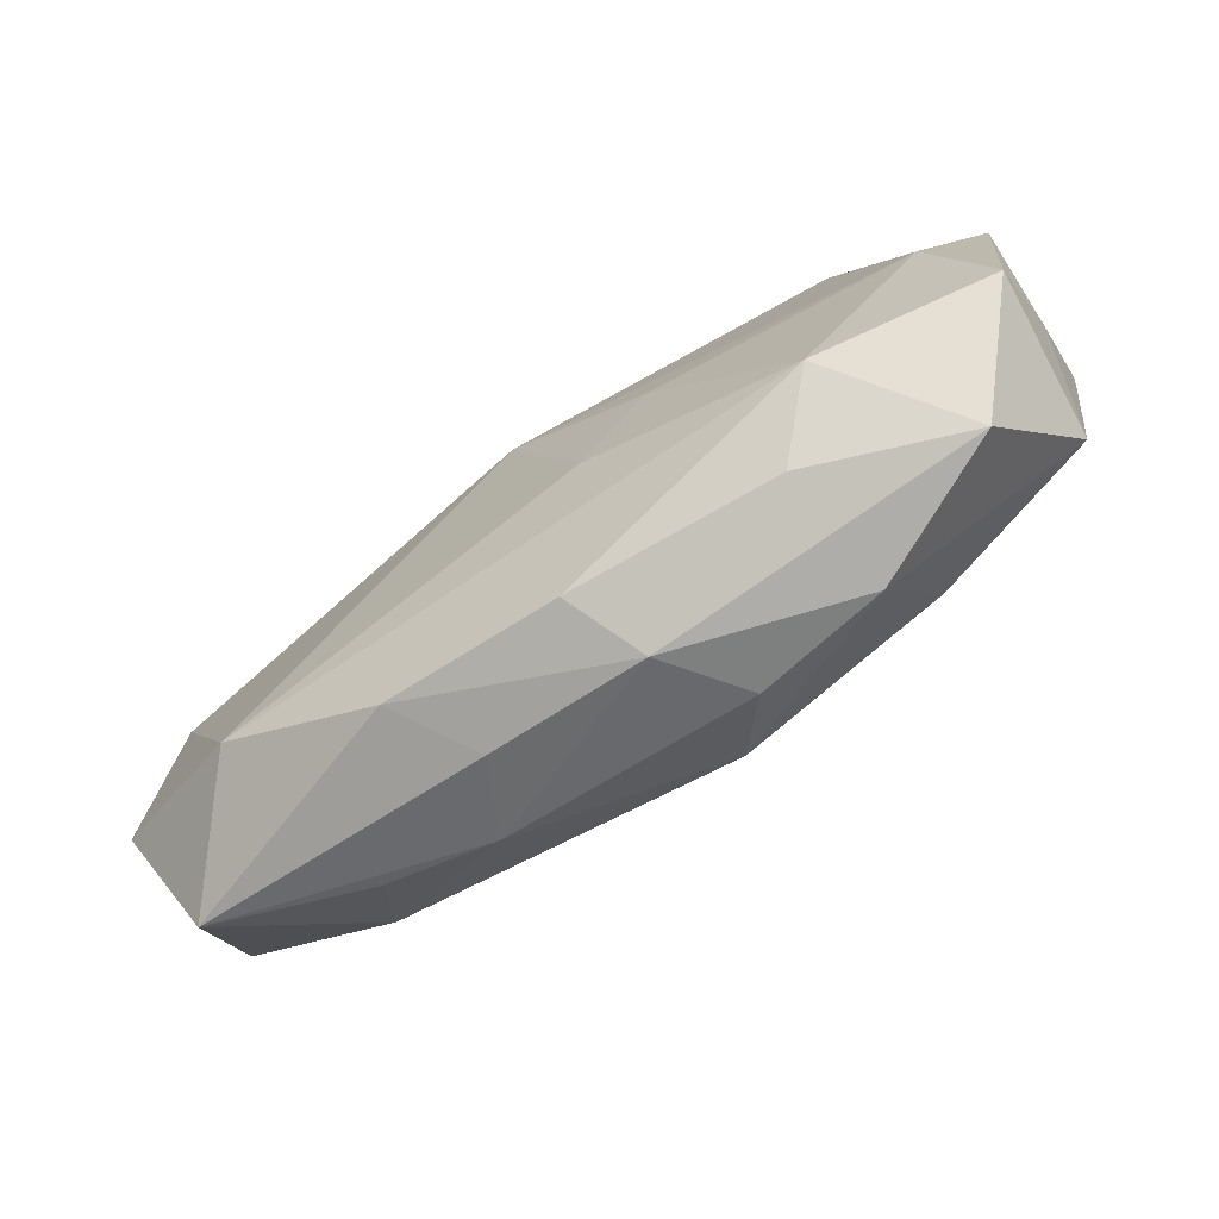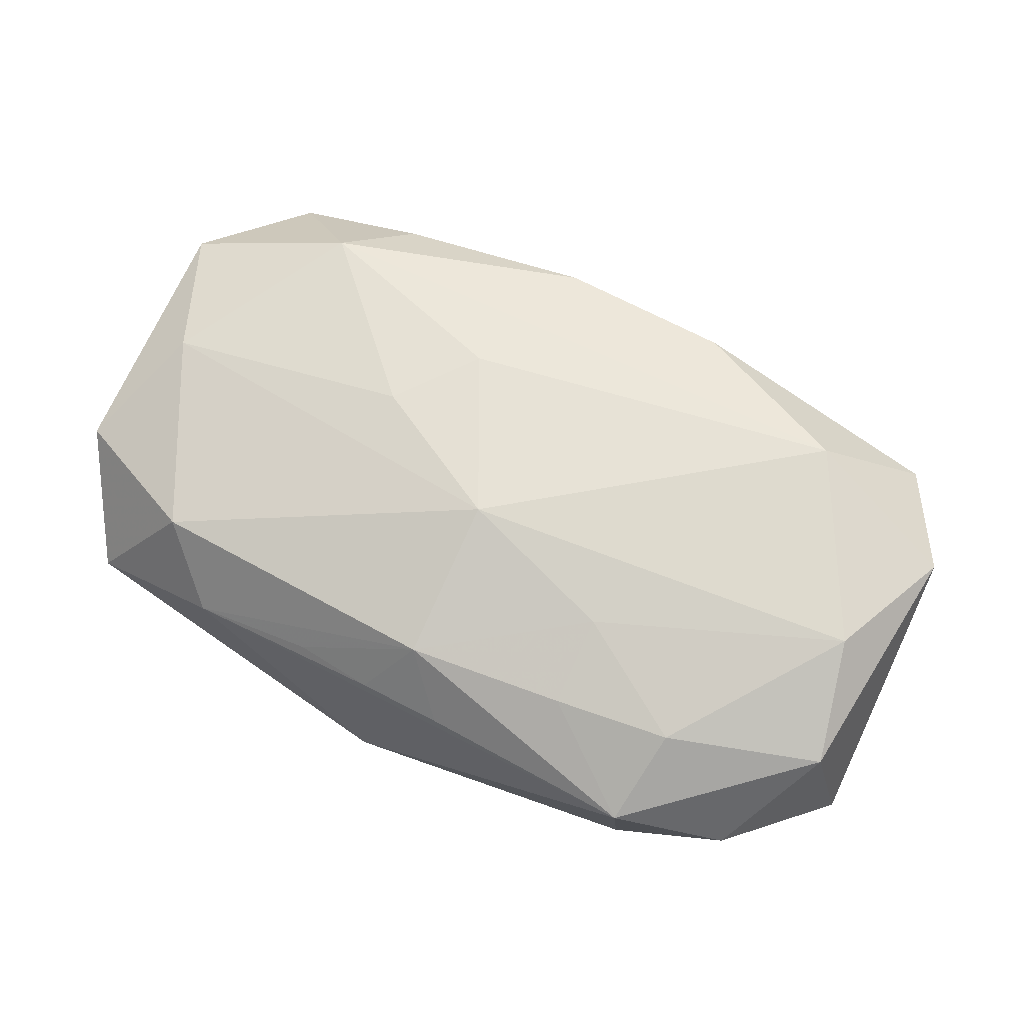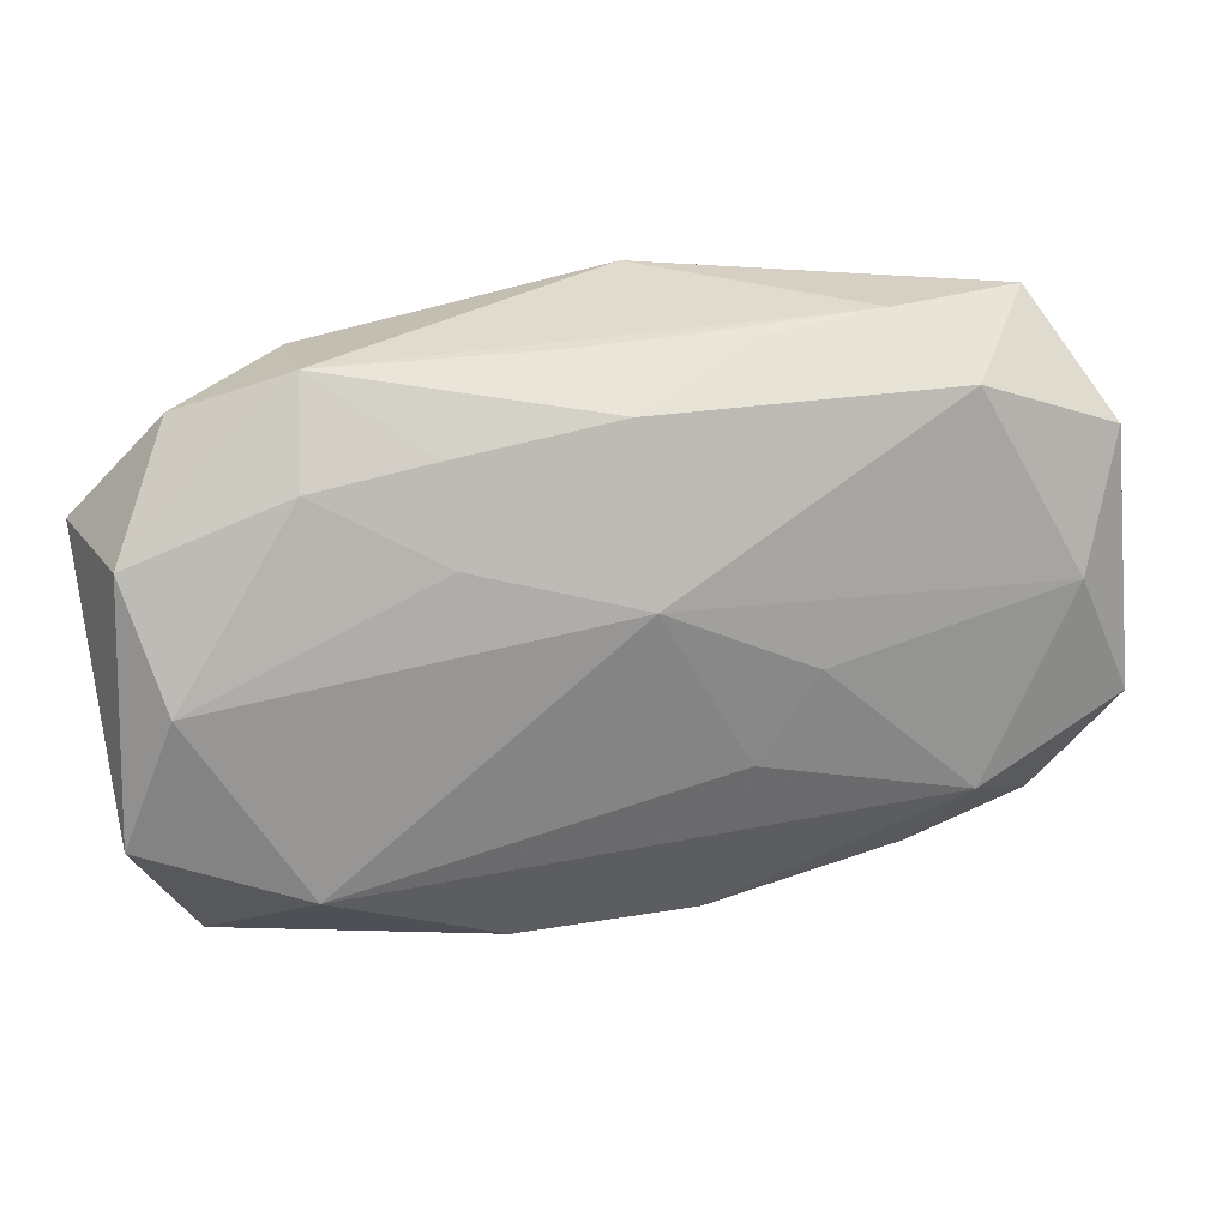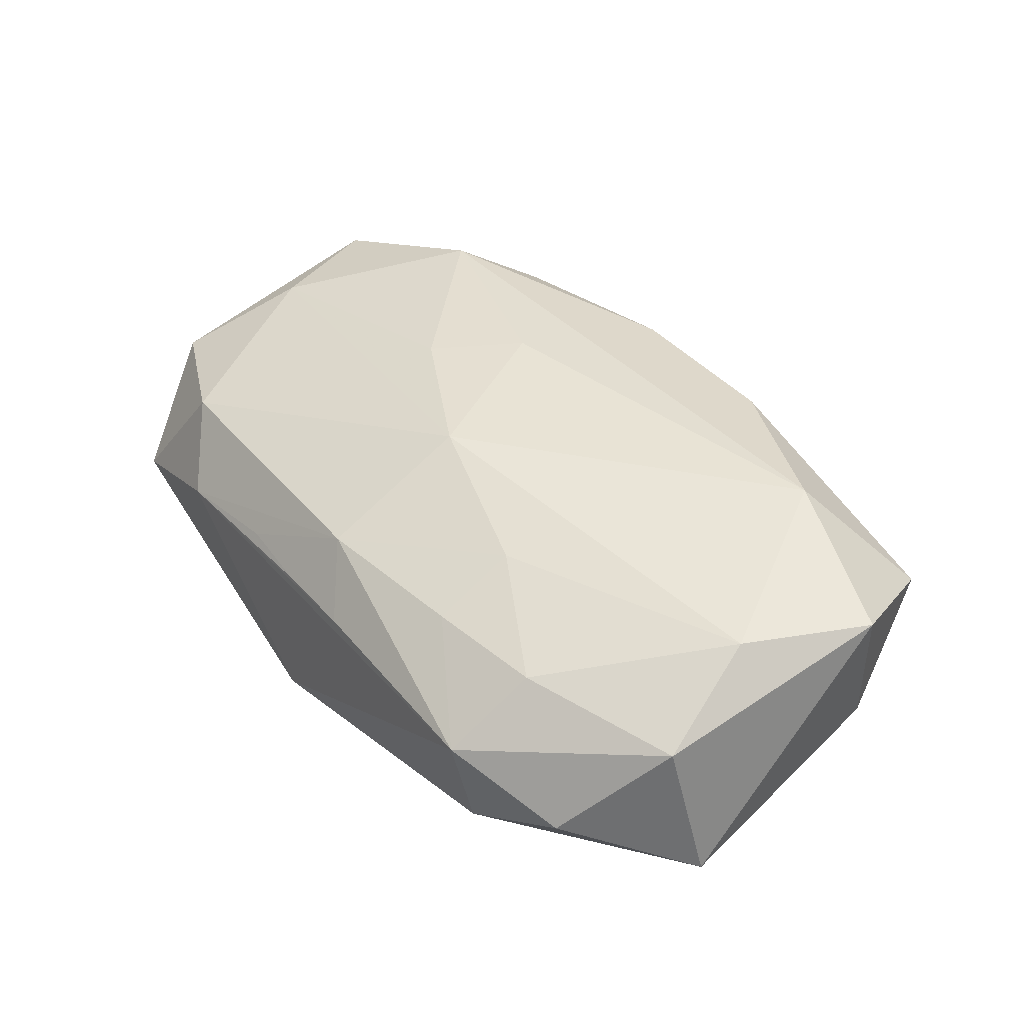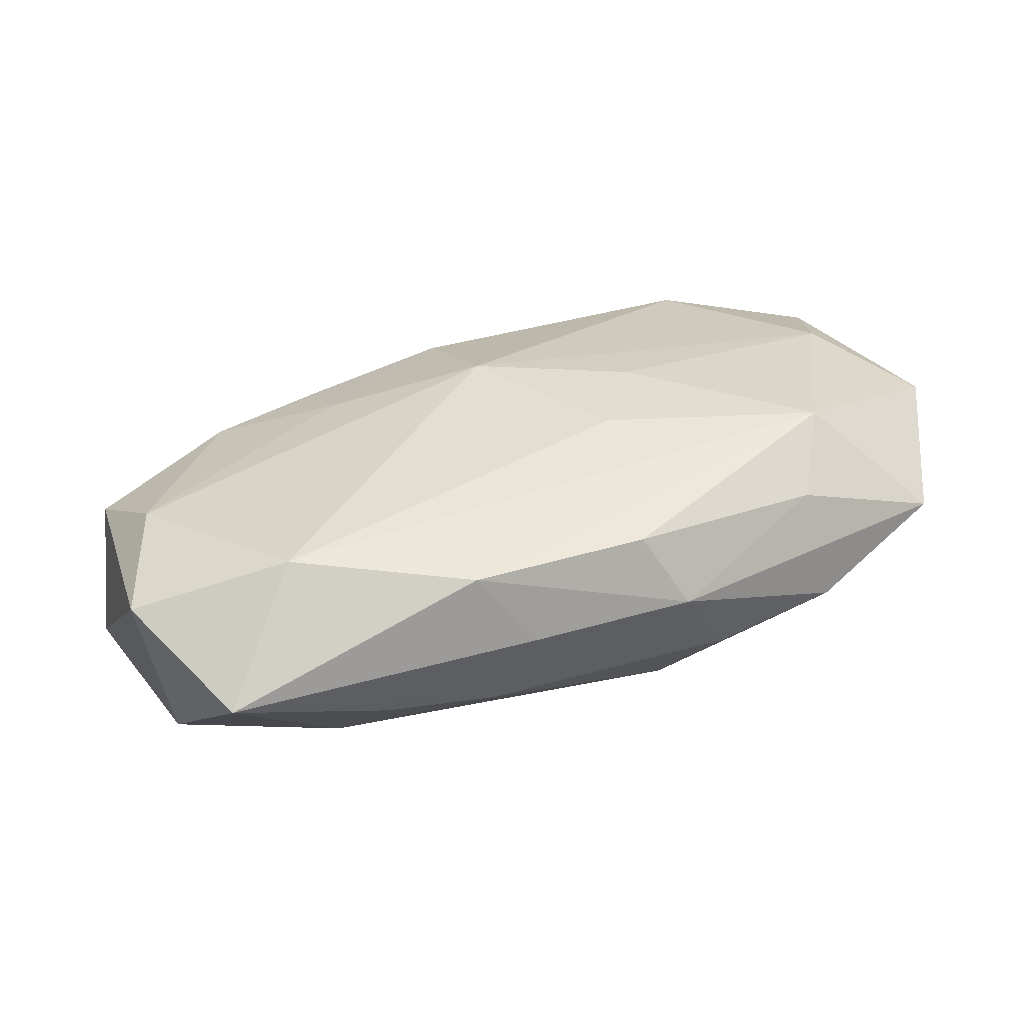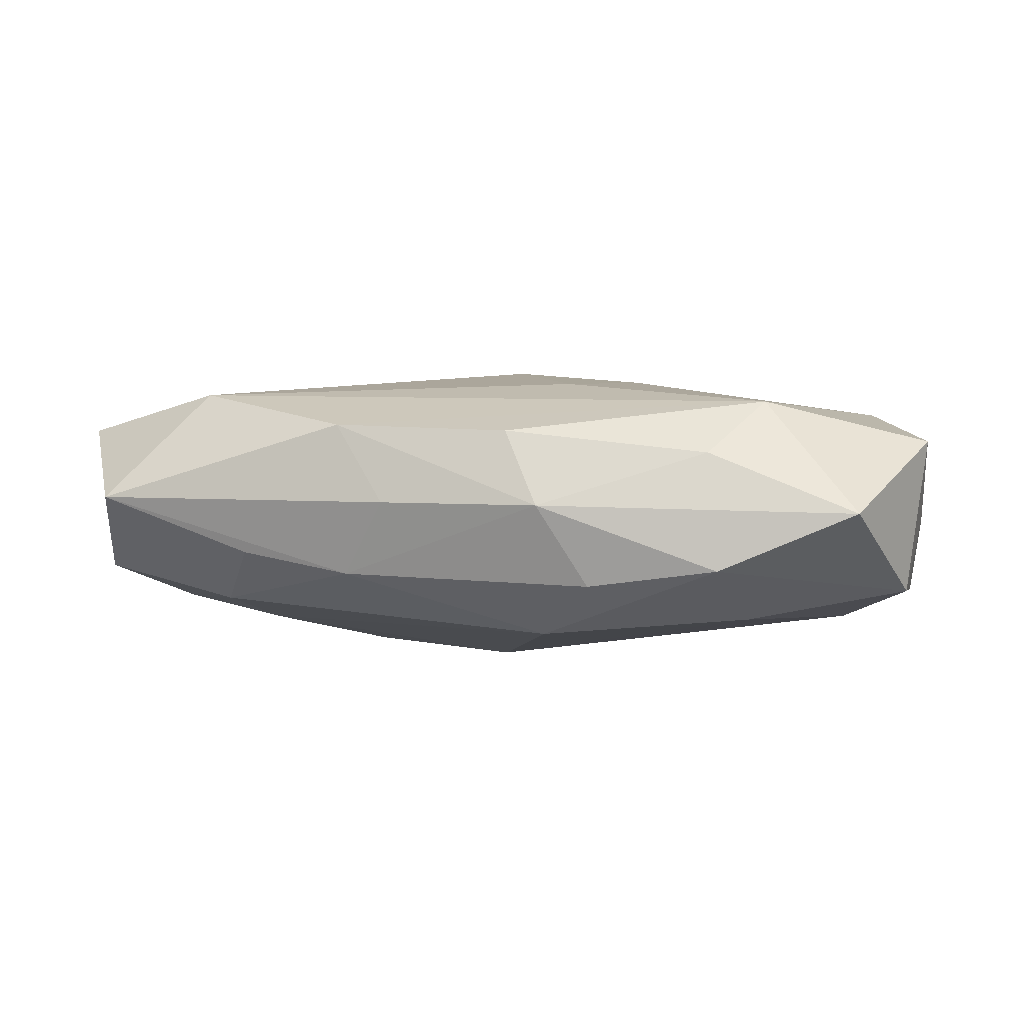
<metadata>
{"format":"obj","ext":"obj","renderer":"f3d","projection":"perspective","resolution":1024,"background":"white","views":[{"elev":-63.1,"azim":34.6,"up":"+Y"},{"elev":60.3,"azim":-152.5,"up":"+Z"},{"elev":31.5,"azim":-16.6,"up":"+Y"},{"elev":37.9,"azim":-127.2,"up":"+Z"},{"elev":39.4,"azim":-22.8,"up":"+Z"},{"elev":11.3,"azim":11.8,"up":"+Z"}]}
</metadata>
<code>
v -0.03226 -0.01011 -0.003992
v 0.009418 -0.02032 -0.001423
v -0.01248 0.009057 0.00797
v 0.01788 0.01729 -0.007953
v 0.02758 -0.001631 -0.007368
v -0.02064 -0.01417 -0.005247
v -0.0278 0.01611 -0.004142
v 0.01018 -0.0001443 0.01117
v -0.003922 0.01942 0.0008977
v -0.03033 0.001493 0.007676
v 0.005625 -0.01734 -0.005994
v -0.01782 -0.01832 -0.0004756
v 0.0178 -0.01719 0.008395
v 0.01199 0.01224 -0.01178
v 0.005679 -0.02119 0.004711
v -0.01252 0.01512 0.005088
v 0.02923 0.001936 0.008723
v 0.008447 0.01889 0.001504
v 0.03289 0.007898 -0.007078
v -0.03407 -0.008151 0.006972
v -0.02945 -0.0178 0.003333
v 0.03365 -0.007852 0.008256
v -0.01034 -0.01789 0.009687
v -0.0007615 0.005801 0.0109
v 0.002861 -0.01849 0.009747
v 0.03318 0.01051 0.004111
v 0.01894 -0.02005 0.0001094
v -0.0007562 0.0167 0.005801
v -0.01993 0.01973 -0.0002366
v 0.03349 0.0001293 0.0004909
v -0.01946 0.01751 -0.008792
v 0.02146 -0.01147 0.01149
v -0.009483 -0.01903 -0.001624
v -0.03432 0.00753 -0.008283
v -0.01172 -8.283e-05 -0.01178
v -0.006306 -0.02022 0.004282
v 0.005539 -0.006295 0.01173
v 0.01781 0.01922 0.0003732
v 0.002506 0.01933 0.0009951
v -0.0003307 -0.002707 -0.01178
v 0.02082 -0.01449 -0.004788
v -0.0324 0.009395 0.002816
v 0.003182 0.01973 -0.01051
v -0.01891 -0.007722 -0.008271
v 0.03251 -0.009978 -0.003051
v 0.02892 -0.01765 0.004343
v -0.02281 0.01138 -0.01176
v 0.02887 0.01788 -0.003521
v -0.02275 -0.01179 0.01077
v -0.02851 -0.002041 -0.008319
v -0.02117 0.01377 0.004497
v 0.02204 0.01568 0.005761
f 26 48 52
f 34 20 42
f 20 21 49
f 14 47 43
f 31 47 34
f 31 29 43
f 43 47 31
f 19 48 26
f 38 52 48
f 43 29 38
f 38 48 43
f 34 47 50
f 1 20 34
f 1 21 20
f 34 50 1
f 52 38 28
f 24 52 28
f 28 3 24
f 34 42 7
f 7 42 29
f 7 31 34
f 29 31 7
f 29 42 51
f 10 42 20
f 20 49 10
f 3 51 10
f 10 51 42
f 24 3 10
f 10 49 24
f 43 48 4
f 4 14 43
f 48 19 4
f 4 19 14
f 15 2 27
f 45 27 41
f 32 22 17
f 17 8 32
f 26 52 17
f 17 22 26
f 17 52 24
f 24 8 17
f 30 22 45
f 45 19 30
f 26 22 30
f 30 19 26
f 40 14 5
f 14 19 5
f 5 41 40
f 5 19 45
f 45 41 5
f 37 49 32
f 32 8 37
f 24 49 37
f 37 8 24
f 35 50 47
f 35 14 40
f 47 14 35
f 21 1 6
f 6 1 50
f 9 38 29
f 29 28 9
f 3 28 16
f 16 51 3
f 16 28 29
f 29 51 16
f 13 25 15
f 32 25 13
f 32 49 23
f 23 25 32
f 23 49 21
f 21 36 23
f 15 25 23
f 23 36 15
f 45 22 46
f 46 27 45
f 46 22 32
f 32 13 46
f 15 27 46
f 46 13 15
f 33 36 21
f 33 2 15
f 15 36 33
f 50 35 44
f 44 6 50
f 44 35 40
f 38 9 39
f 39 9 28
f 21 6 12
f 12 33 21
f 6 33 12
f 11 33 6
f 2 33 11
f 11 44 40
f 6 44 11
f 40 41 11
f 11 27 2
f 11 41 27
f 18 28 38
f 38 39 18
f 18 39 28

</code>
